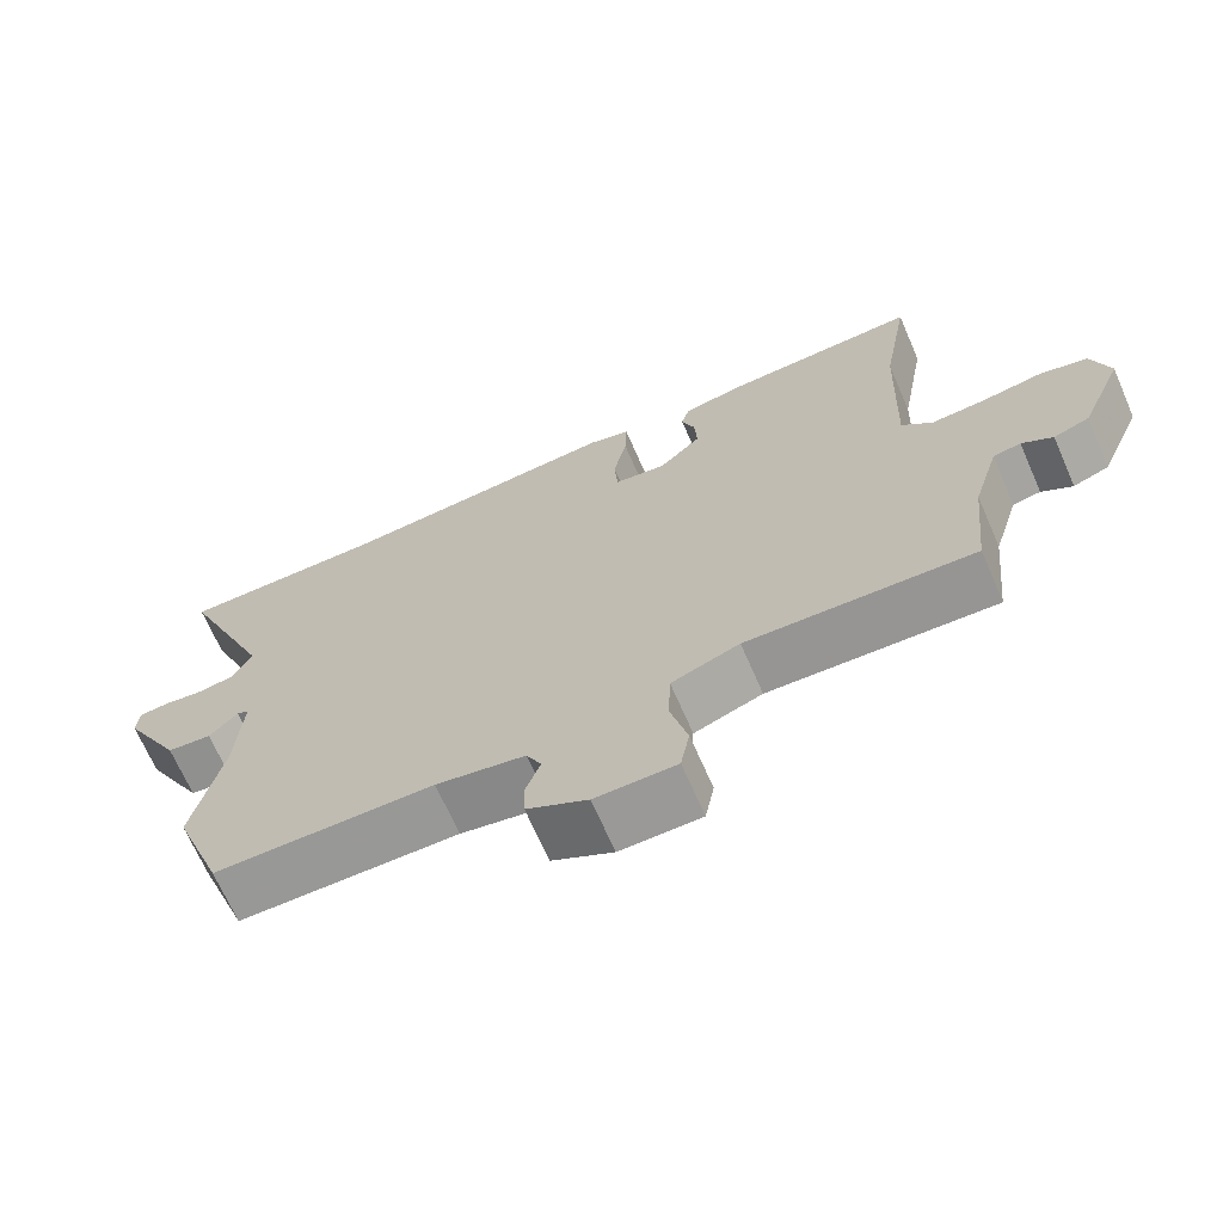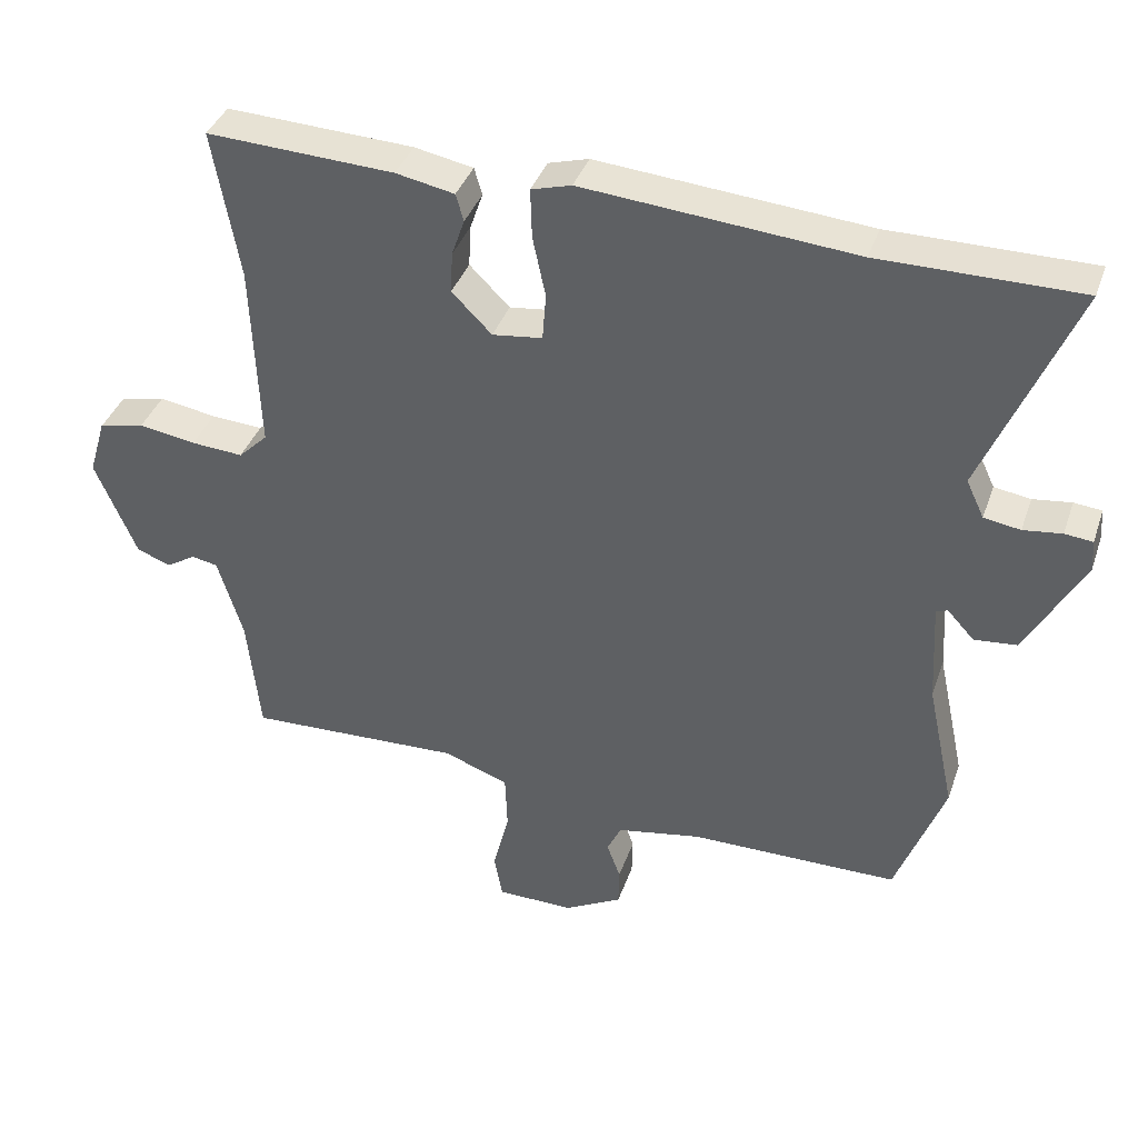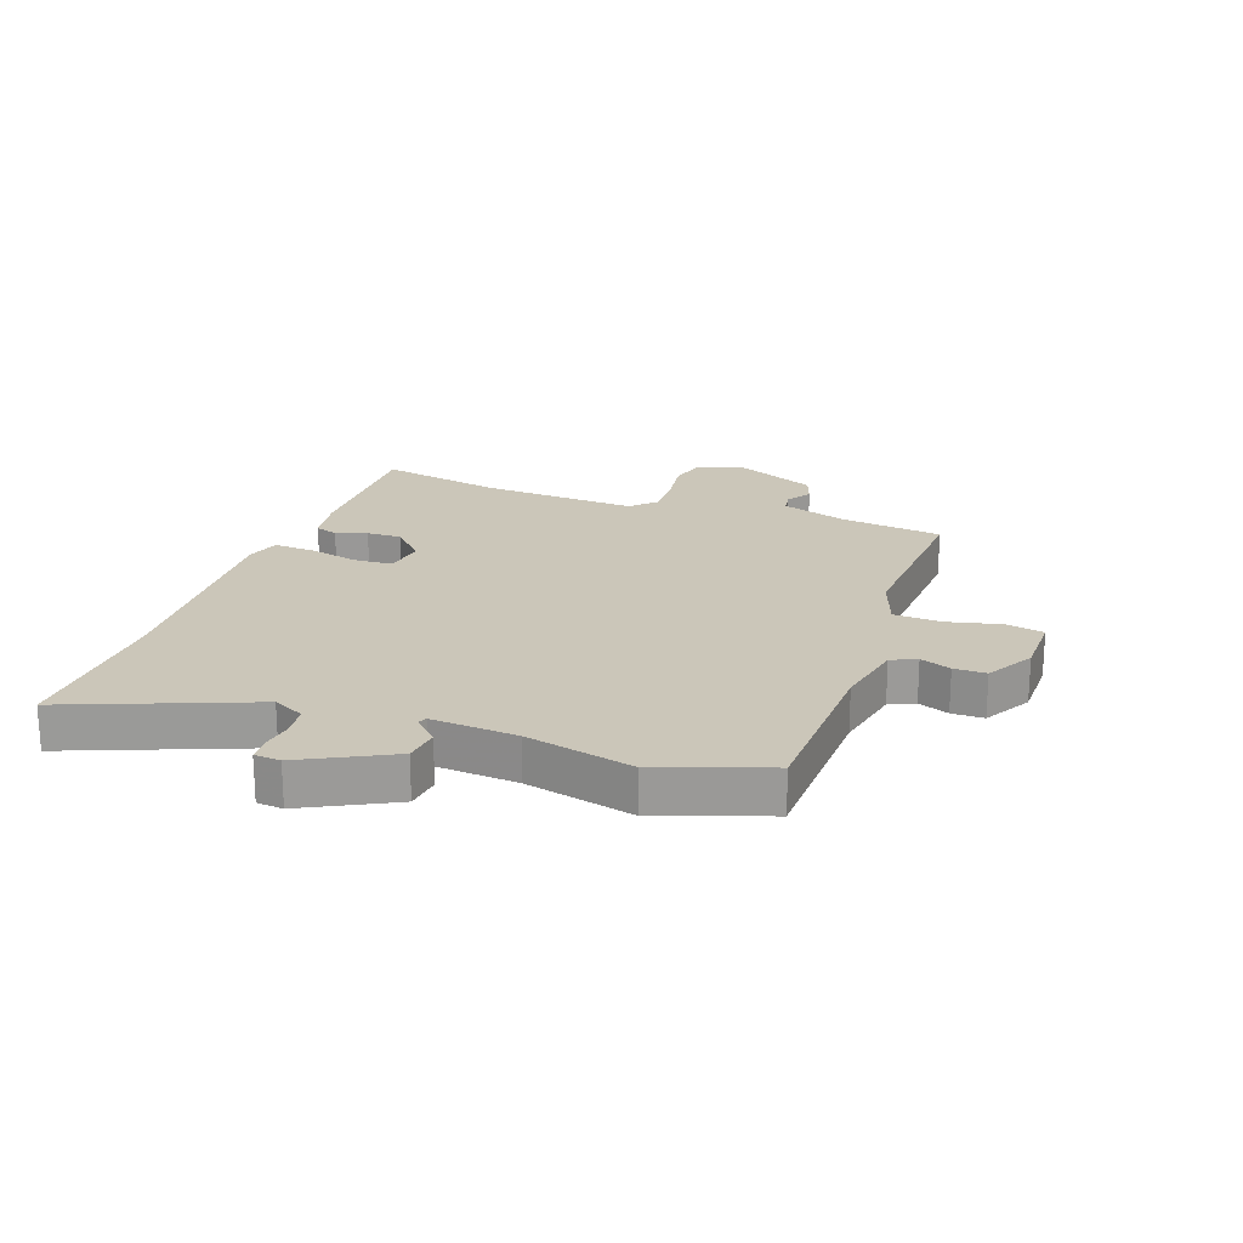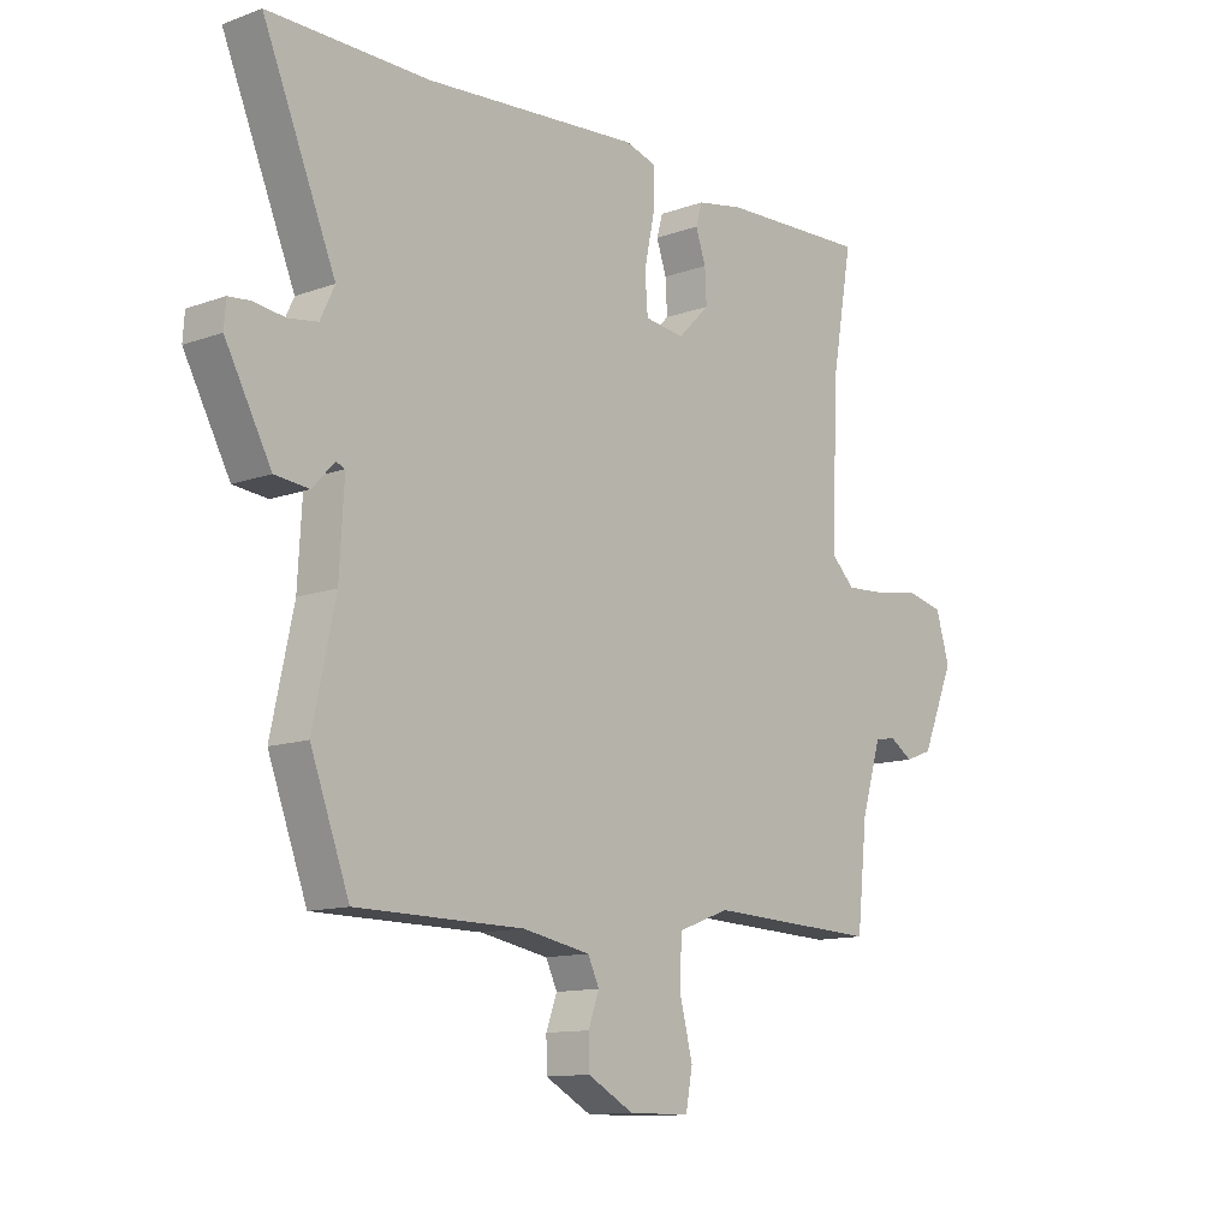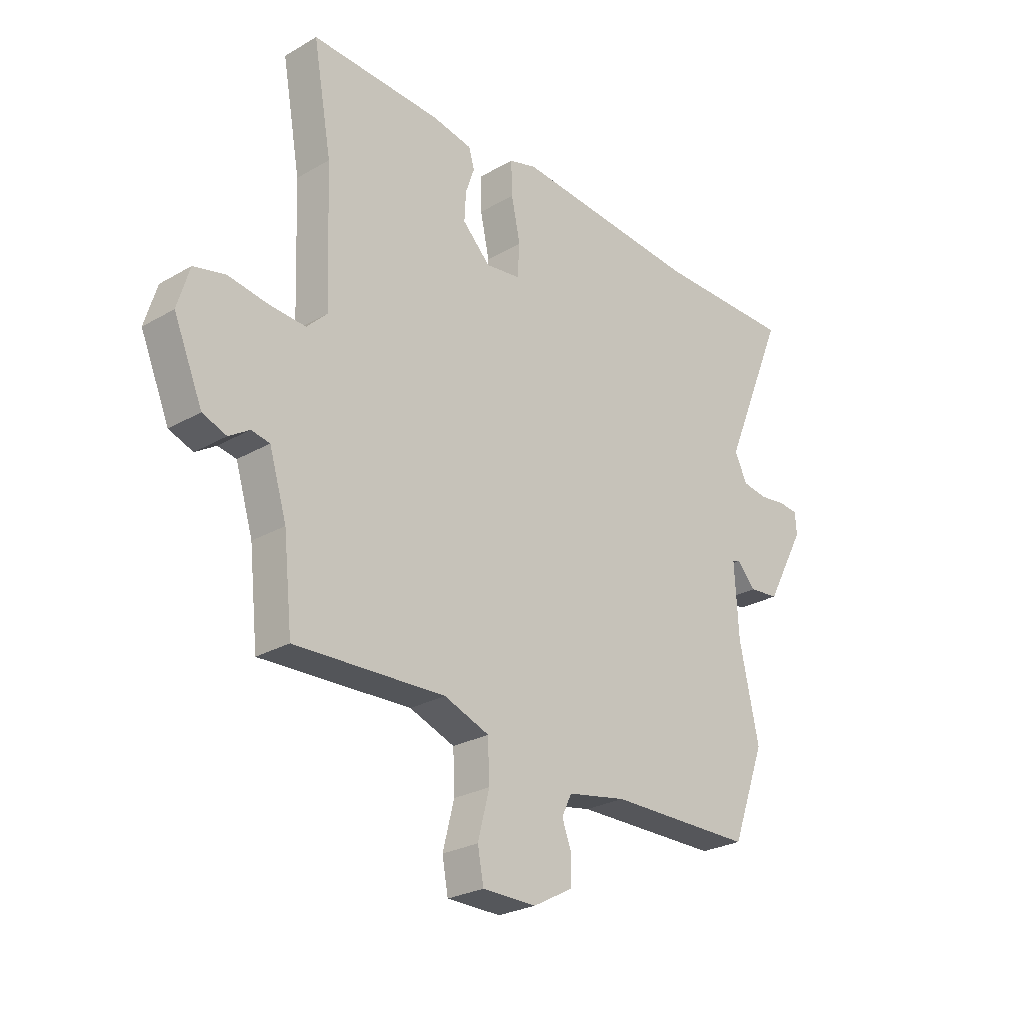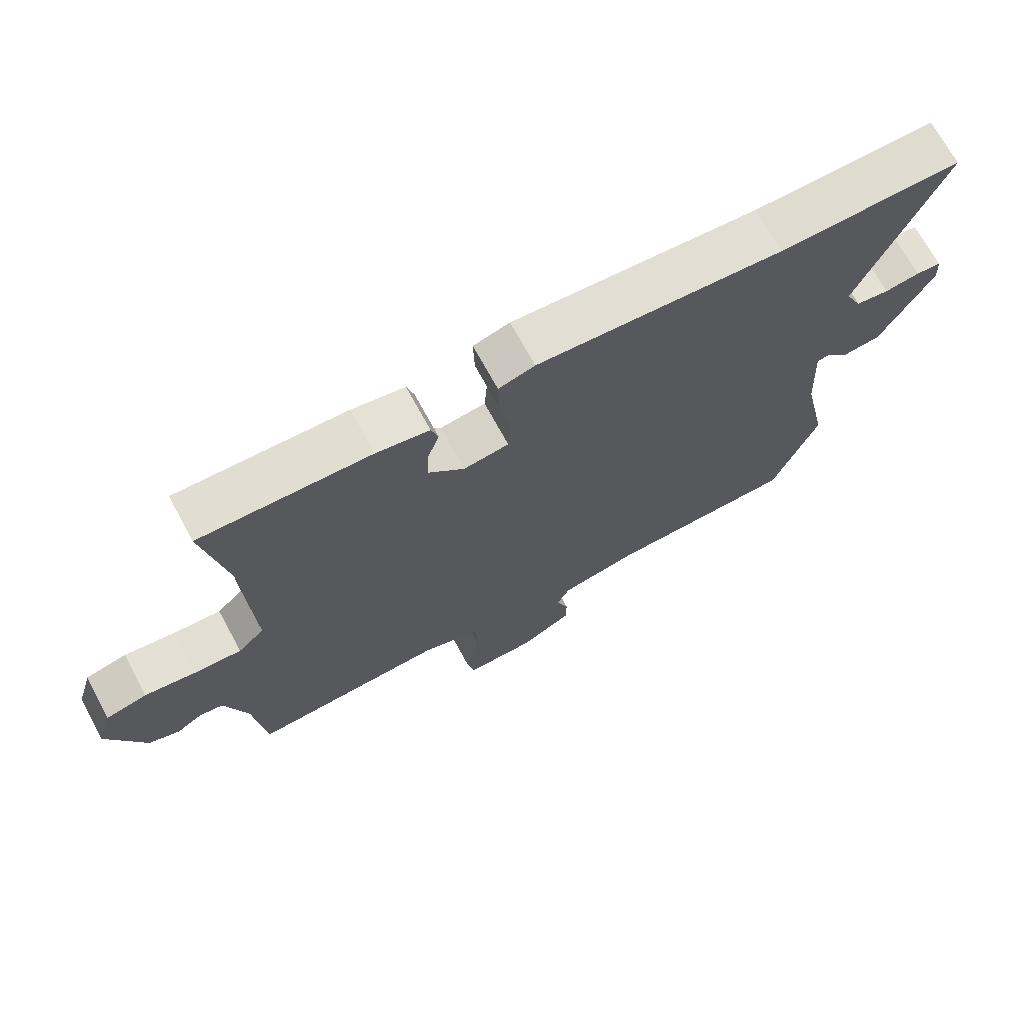
<metadata>
{"format":"obj","ext":"obj","renderer":"f3d","projection":"perspective","resolution":1024,"background":"white","views":[{"elev":-68.7,"azim":-156.4,"up":"+Z"},{"elev":38.3,"azim":18.2,"up":"+Z"},{"elev":21.0,"azim":110.9,"up":"+Y"},{"elev":-12.1,"azim":130.5,"up":"+Z"},{"elev":-26.1,"azim":-47.5,"up":"+Z"},{"elev":70.5,"azim":-28.5,"up":"+Z"}]}
</metadata>
<code>
v -0.501 0.07 -0.493
v -0.519 0.07 -0.323
v -0.554 0.07 -0.208
v -0.591 0.07 -0.201
v -0.632 0.07 -0.227
v -0.68 0.07 -0.209
v -0.738 0.07 -0.072
v -0.714 0.07 0.008
v -0.65 0.07 0.023
v -0.57 0.07 0.01
v -0.497 0.07 0.005
v -0.456 0.07 0.045
v -0.466 0.07 0.31
v -0.503 0.07 0.519
v -0.241 0.07 0.507
v -0.159 0.07 0.491
v -0.148 0.07 0.453
v -0.166 0.07 0.401
v -0.169 0.07 0.343
v -0.113 0.07 0.287
v -0.043 0.07 0.296
v -0.038 0.07 0.362
v -0.056 0.07 0.447
v -0.058 0.07 0.516
v -0.002 0.07 0.532
v 0.377 0.07 0.5
v 0.657 0.07 0.5
v 0.53 0.07 0.196
v 0.555 0.07 0.143
v 0.606 0.07 0.135
v 0.66 0.07 0.142
v 0.699 0.07 0.138
v 0.702 0.07 0.094
v 0.622 0.07 -0.054
v 0.562 0.07 -0.06
v 0.524 0.07 -0.019
v 0.508 0.07 -0.025
v 0.516 0.07 -0.169
v 0.555 0.07 -0.351
v 0.487 0.07 -0.534
v 0.194 0.07 -0.536
v 0.075 0.07 -0.558
v 0.055 0.07 -0.6
v 0.074 0.07 -0.652
v 0.073 0.07 -0.706
v -0.008 0.07 -0.75
v -0.116 0.07 -0.749
v -0.128 0.07 -0.685
v -0.105 0.07 -0.595
v -0.108 0.07 -0.515
v -0.199 0.07 -0.481
v -0.501 0 -0.493
v -0.519 0 -0.323
v -0.554 0 -0.208
v -0.591 0 -0.201
v -0.632 0 -0.227
v -0.68 0 -0.209
v -0.738 0 -0.072
v -0.714 0 0.008
v -0.65 0 0.023
v -0.57 0 0.01
v -0.497 0 0.005
v -0.456 0 0.045
v -0.466 0 0.31
v -0.503 0 0.519
v -0.241 0 0.507
v -0.159 0 0.491
v -0.148 0 0.453
v -0.166 0 0.401
v -0.169 0 0.343
v -0.113 0 0.287
v -0.043 0 0.296
v -0.038 0 0.362
v -0.056 0 0.447
v -0.058 0 0.516
v -0.002 0 0.532
v 0.377 0 0.5
v 0.657 0 0.5
v 0.53 0 0.196
v 0.555 0 0.143
v 0.606 0 0.135
v 0.66 0 0.142
v 0.699 0 0.138
v 0.702 0 0.094
v 0.622 0 -0.054
v 0.562 0 -0.06
v 0.524 0 -0.019
v 0.508 0 -0.025
v 0.516 0 -0.169
v 0.555 0 -0.351
v 0.487 0 -0.534
v 0.194 0 -0.536
v 0.075 0 -0.558
v 0.055 0 -0.6
v 0.074 0 -0.652
v 0.073 0 -0.706
v -0.008 0 -0.75
v -0.116 0 -0.749
v -0.128 0 -0.685
v -0.105 0 -0.595
v -0.108 0 -0.515
v -0.199 0 -0.481
f 47 48 49
f 46 47 49
f 45 46 49
f 44 45 49
f 43 44 49
f 42 43 49 50
f 41 42 50 51
f 40 41 51
f 39 40 51
f 38 39 51
f 34 35 36
f 33 34 36
f 32 33 36
f 31 32 36
f 30 31 36
f 29 30 36 37
f 28 29 37
f 26 27 28
f 26 28 37
f 25 26 37
f 24 25 37
f 23 24 37
f 22 23 37
f 21 22 37 38
f 16 17 18
f 15 16 18
f 14 15 18
f 13 14 18
f 12 13 18 19
f 8 9 10
f 7 8 10
f 6 7 10
f 5 6 10
f 4 5 10
f 3 4 10 11
f 2 3 11 12
f 1 2 12
f 51 1 12
f 38 51 12
f 21 38 12
f 20 21 12
f 12 19 20
f 100 99 98
f 100 98 97
f 100 97 96
f 100 96 95
f 100 95 94
f 101 100 94 93
f 102 101 93 92
f 102 92 91
f 102 91 90
f 102 90 89
f 87 86 85
f 87 85 84
f 87 84 83
f 87 83 82
f 87 82 81
f 88 87 81 80
f 88 80 79
f 79 78 77
f 88 79 77
f 88 77 76
f 88 76 75
f 88 75 74
f 88 74 73
f 89 88 73 72
f 69 68 67
f 69 67 66
f 69 66 65
f 69 65 64
f 70 69 64 63
f 61 60 59
f 61 59 58
f 61 58 57
f 61 57 56
f 61 56 55
f 62 61 55 54
f 63 62 54 53
f 63 53 52
f 63 52 102
f 63 102 89
f 63 89 72
f 63 72 71
f 71 70 63
f 1 52 53 2
f 2 53 54 3
f 3 54 55 4
f 4 55 56 5
f 5 56 57 6
f 6 57 58 7
f 7 58 59 8
f 8 59 60 9
f 9 60 61 10
f 10 61 62 11
f 11 62 63 12
f 12 63 64 13
f 13 64 65 14
f 14 65 66 15
f 15 66 67 16
f 16 67 68 17
f 17 68 69 18
f 18 69 70 19
f 19 70 71 20
f 20 71 72 21
f 21 72 73 22
f 22 73 74 23
f 23 74 75 24
f 24 75 76 25
f 25 76 77 26
f 26 77 78 27
f 27 78 79 28
f 28 79 80 29
f 29 80 81 30
f 30 81 82 31
f 31 82 83 32
f 32 83 84 33
f 33 84 85 34
f 34 85 86 35
f 35 86 87 36
f 36 87 88 37
f 37 88 89 38
f 38 89 90 39
f 39 90 91 40
f 40 91 92 41
f 41 92 93 42
f 42 93 94 43
f 43 94 95 44
f 44 95 96 45
f 45 96 97 46
f 46 97 98 47
f 47 98 99 48
f 48 99 100 49
f 49 100 101 50
f 50 101 102 51
f 51 102 52 1

</code>
